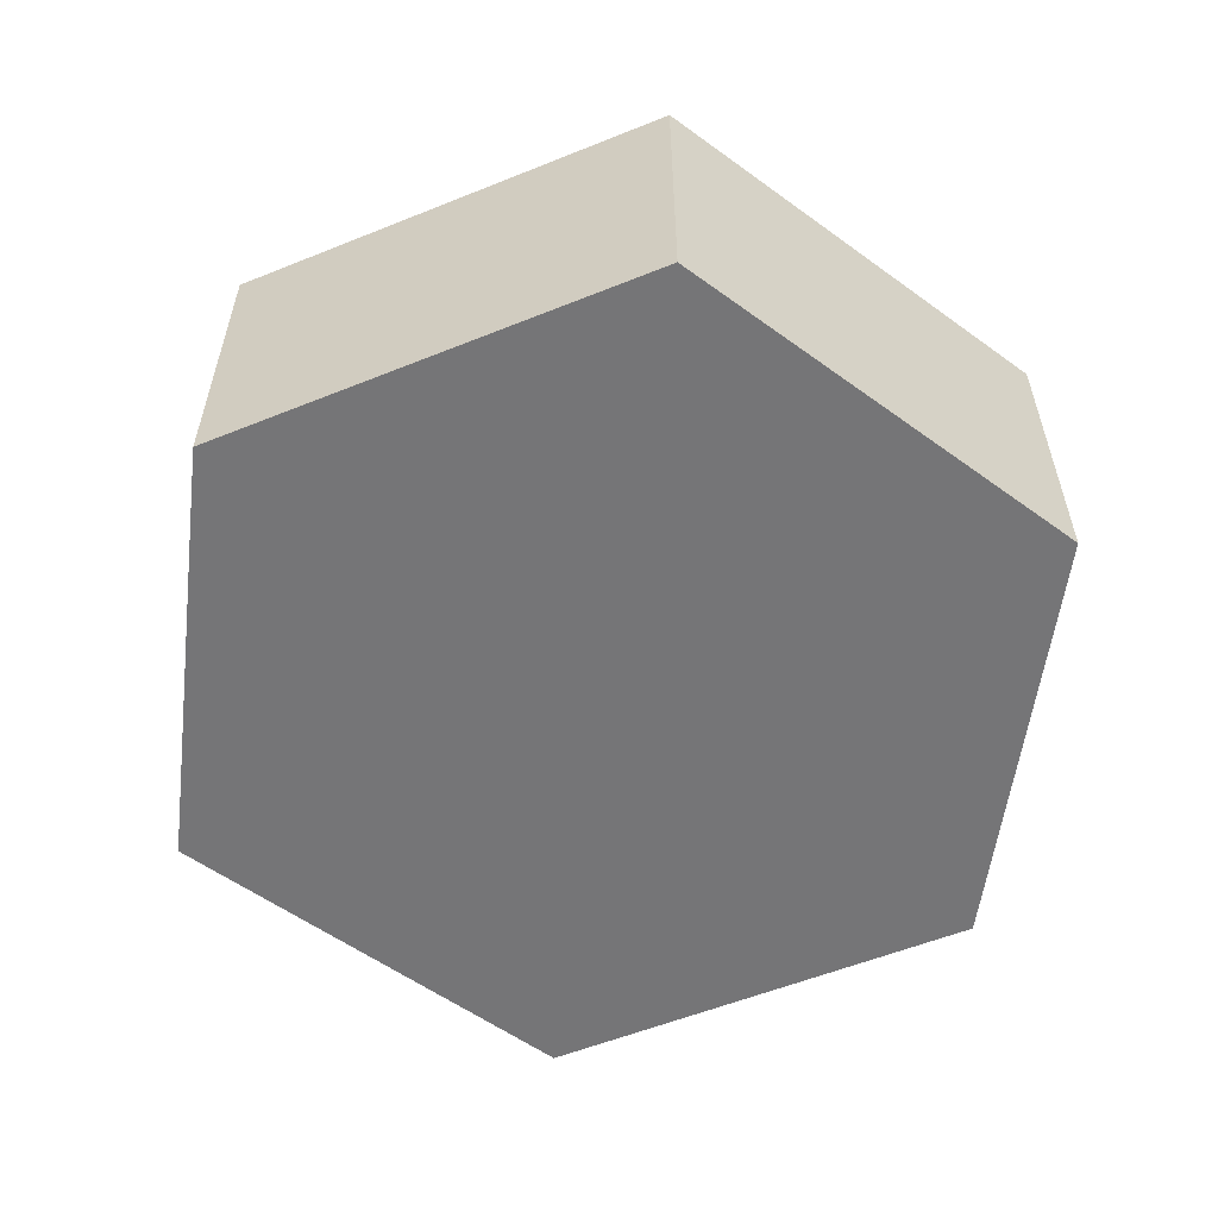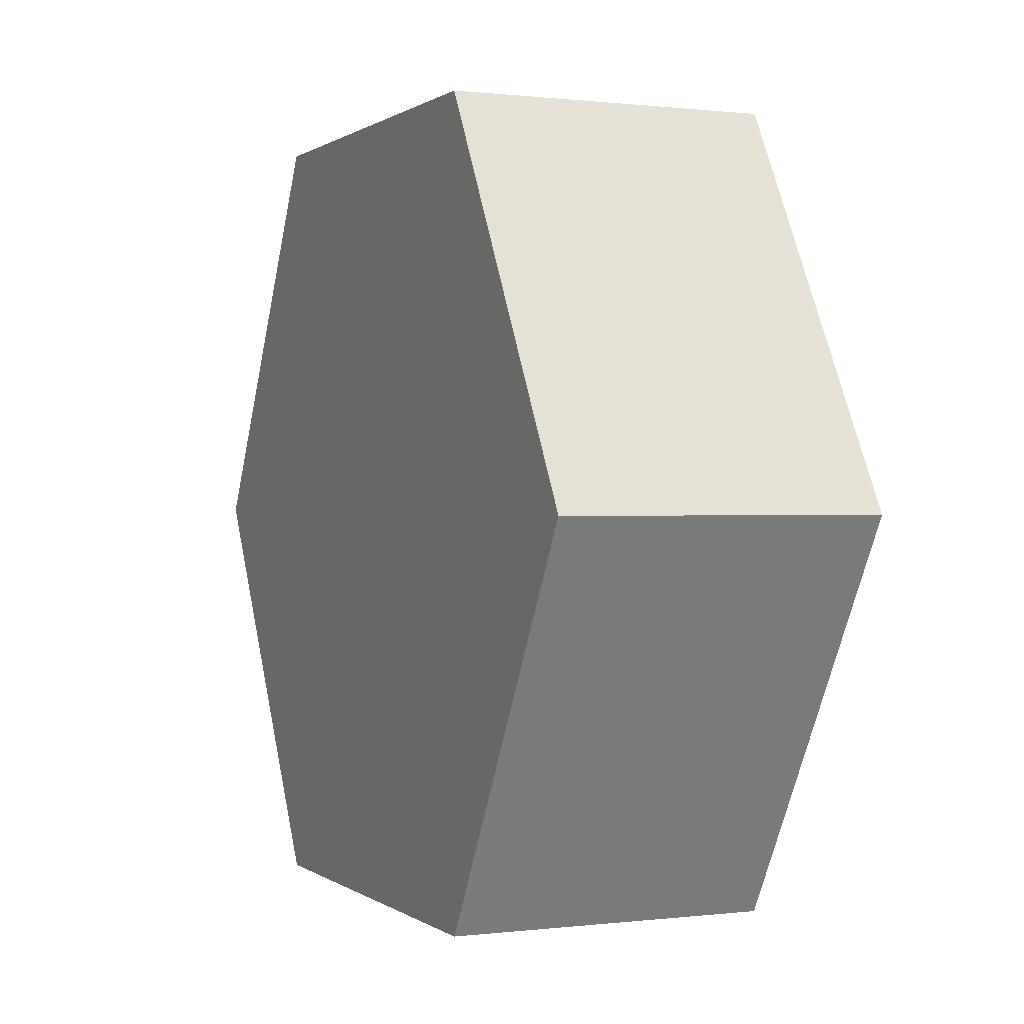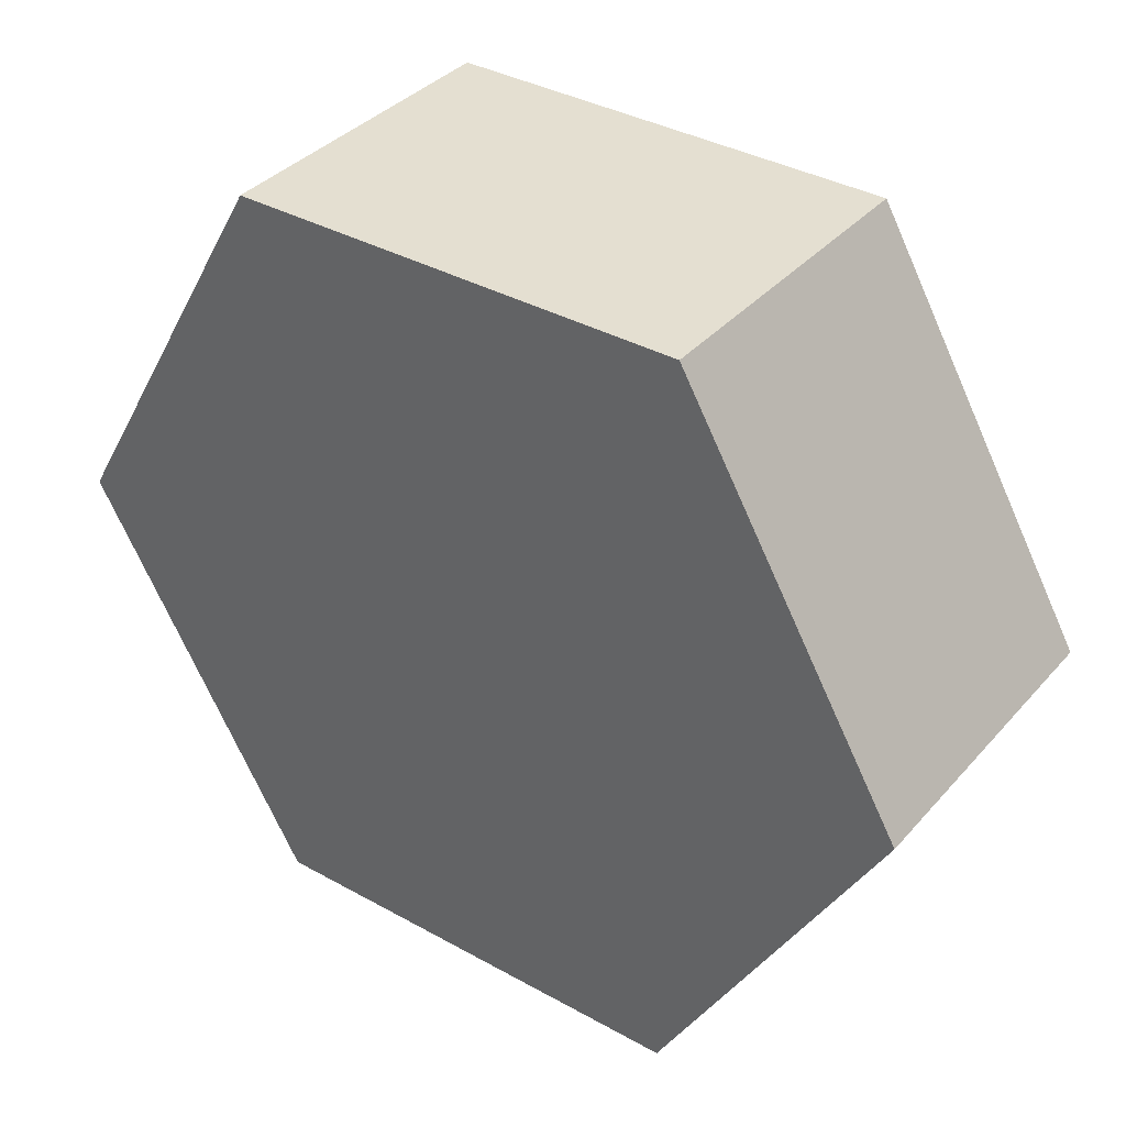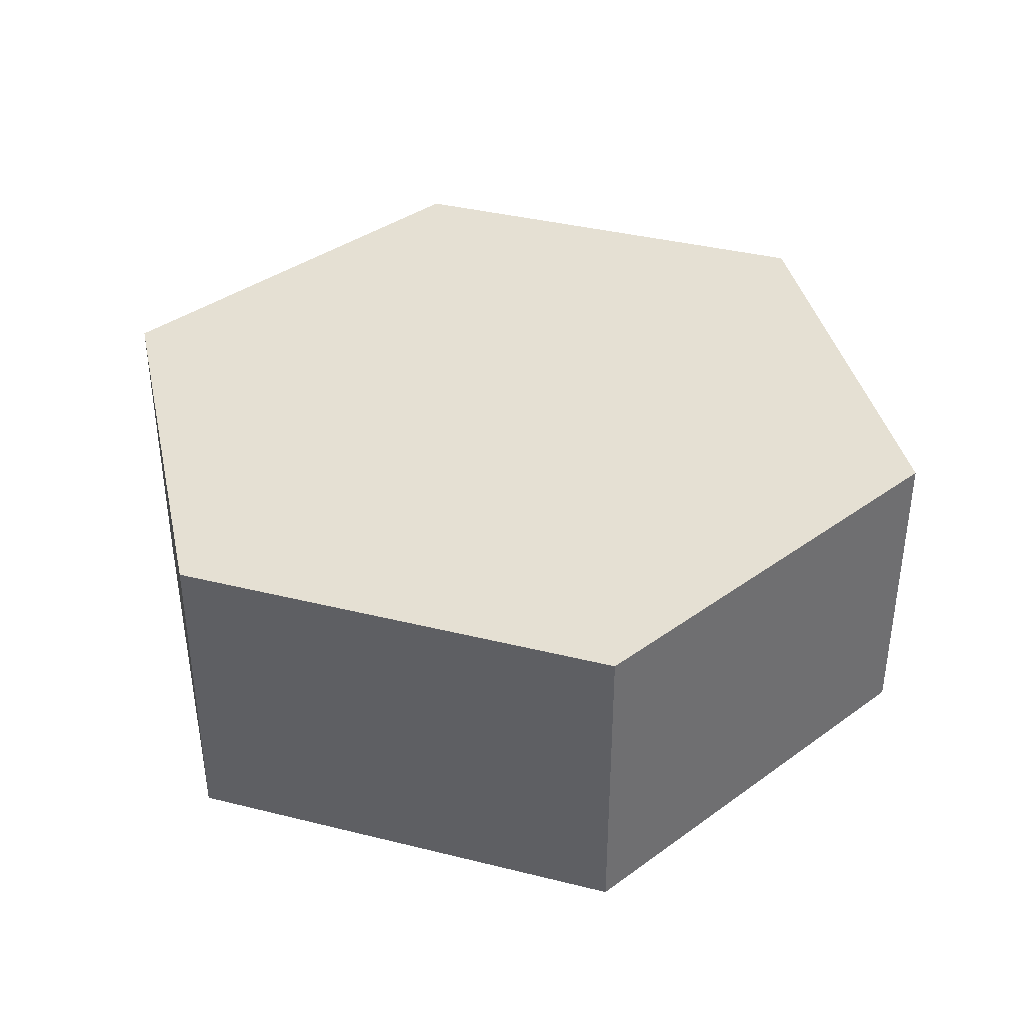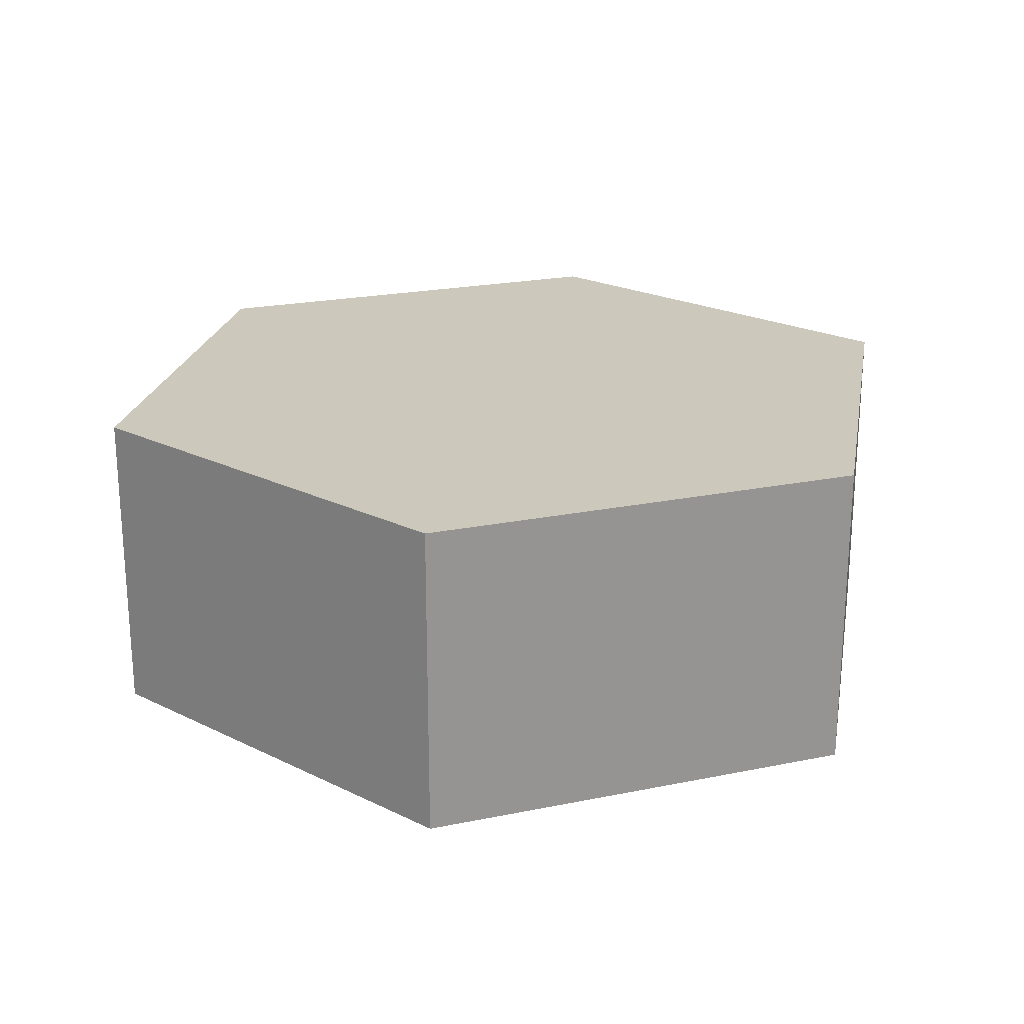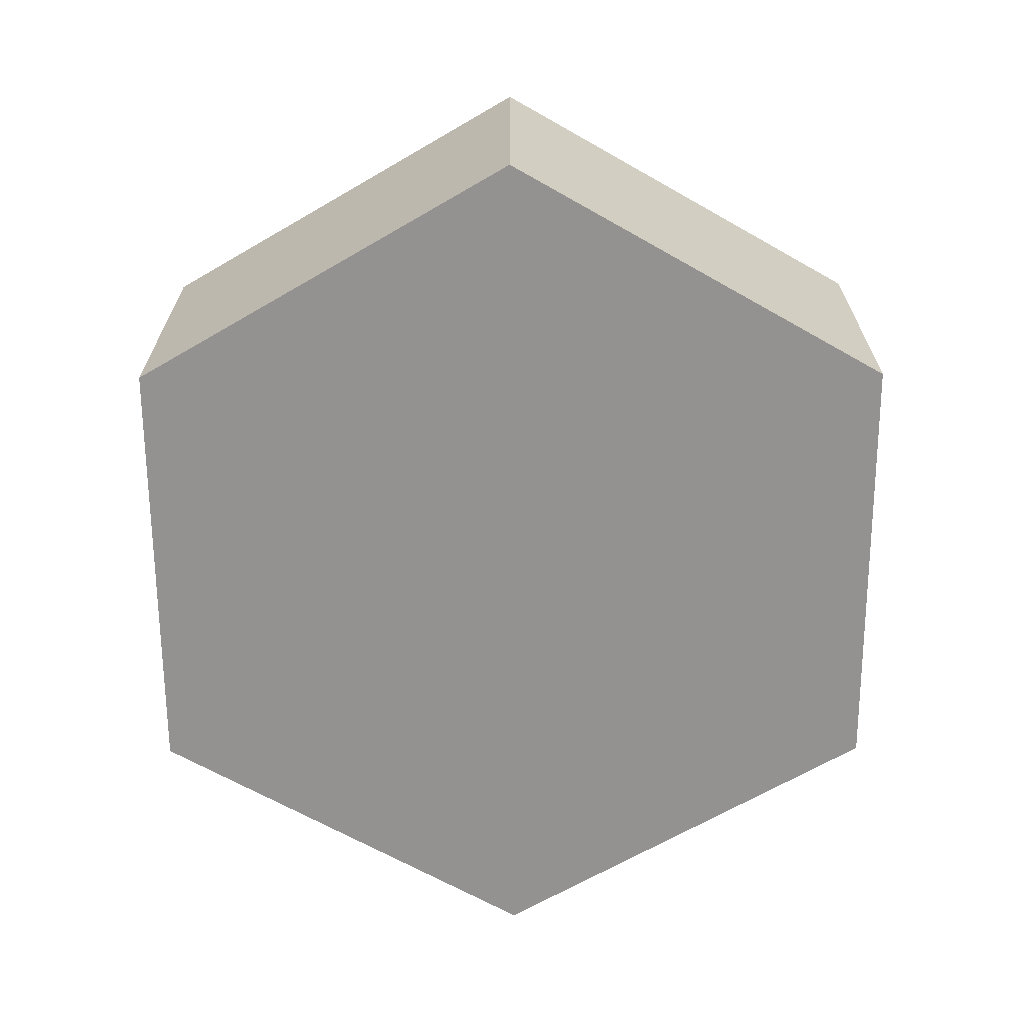
<metadata>
{"format":"obj","ext":"obj","renderer":"f3d","projection":"perspective","resolution":1024,"background":"white","views":[{"elev":-56.6,"azim":82.8,"up":"+Y"},{"elev":0.4,"azim":-114.1,"up":"+Z"},{"elev":36.8,"azim":-144.2,"up":"+Z"},{"elev":38.1,"azim":137.5,"up":"+Y"},{"elev":22.2,"azim":40.4,"up":"+Y"},{"elev":-66.4,"azim":-149.7,"up":"+Y"}]}
</metadata>
<code>
v 0.7506 0 4.441e-16
v 0.3753 0 -0.65
v 0.3753 0.53 -0.65
v 0.7506 0.53 4.441e-16
v 0.3753 0 0.65
v 0.7506 0 4.441e-16
v 0.7506 0.53 4.441e-16
v 0.3753 0.53 0.65
v -0.3753 0 0.65
v 0.3753 0 0.65
v 0.3753 0.53 0.65
v -0.3753 0.53 0.65
v -0.7506 0 -1.665e-16
v -0.3753 0 0.65
v -0.3753 0.53 0.65
v -0.7506 0.53 -2.22e-16
v -0.3753 0 -0.65
v -0.7506 0 -1.665e-16
v -0.7506 0.53 -2.22e-16
v -0.3753 0.53 -0.65
v 0.3753 0 -0.65
v -0.3753 0 -0.65
v -0.3753 0.53 -0.65
v 0.3753 0.53 -0.65
v 0.3753 0.53 -0.65
v -0.3753 0.53 -0.65
v -0.7506 0.53 -2.22e-16
v -0.3753 0.53 0.65
v 0.3753 0.53 0.65
v 0.7506 0.53 4.441e-16
v -0.3753 0 -0.65
v 0.3753 0 -0.65
v 0.7506 0 4.441e-16
v 0.3753 0 0.65
v -0.3753 0 0.65
v -0.7506 0 -1.665e-16
g 8cb64af0-e2e6-11ea-8f52-54bf646e7e1f
f 1 2 4
f 4 2 3
g 8cbeaf0a-e2e6-11ea-98ee-54bf646e7e1f
f 5 6 8
f 8 6 7
g 8cc6ec4c-e2e6-11ea-b75e-54bf646e7e1f
f 9 10 12
f 12 10 11
g 8ccf025e-e2e6-11ea-a389-54bf646e7e1f
f 13 14 16
f 16 14 15
g 8cd7187e-e2e6-11ea-863f-54bf646e7e1f
f 17 18 20
f 20 18 19
g 8cdf2e76-e2e6-11ea-8fe5-54bf646e7e1f
f 21 22 24
f 24 22 23
g 8ce744ae-e2e6-11ea-850f-54bf646e7e1f
f 26 27 25
f 25 27 30
f 30 27 28
f 30 28 29
g 8d09e6c8-e2e6-11ea-af6d-54bf646e7e1f
f 31 32 36
f 36 32 33
f 36 33 35
f 35 33 34

</code>
